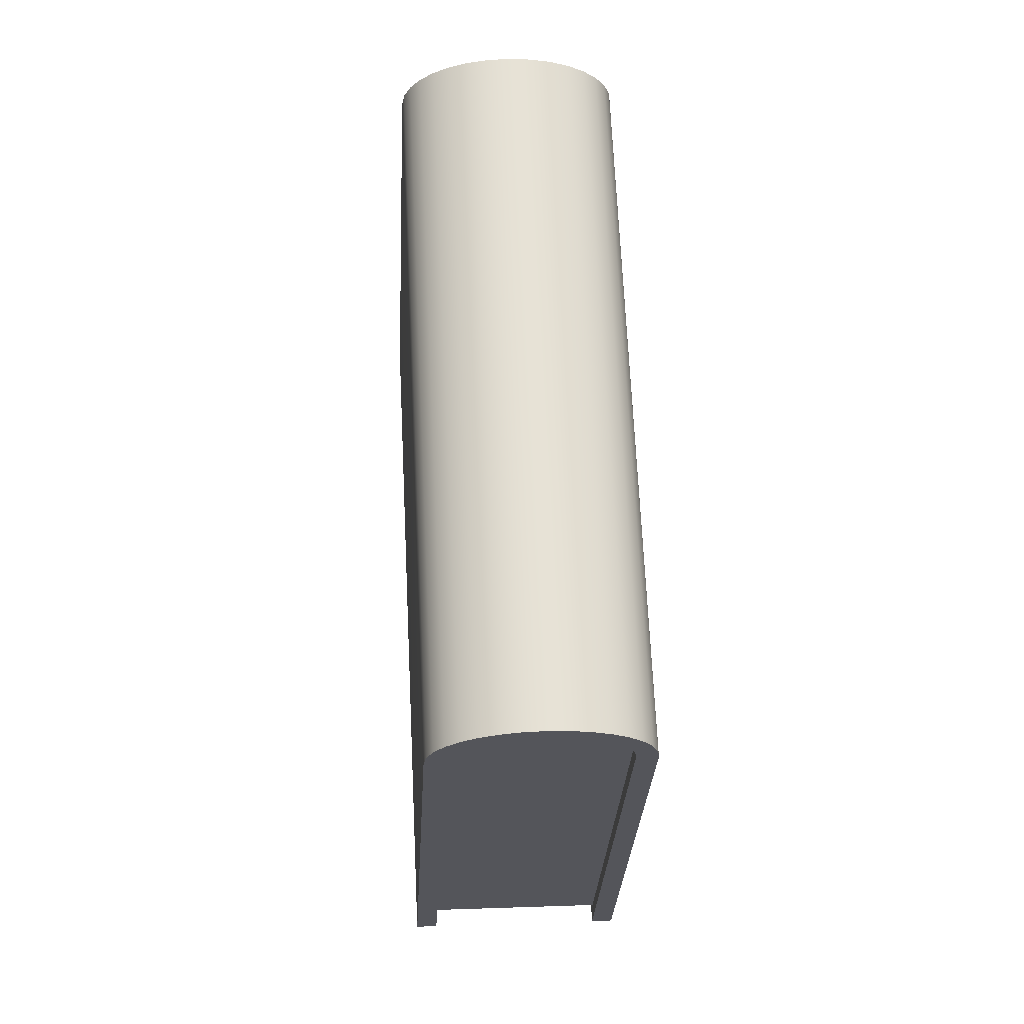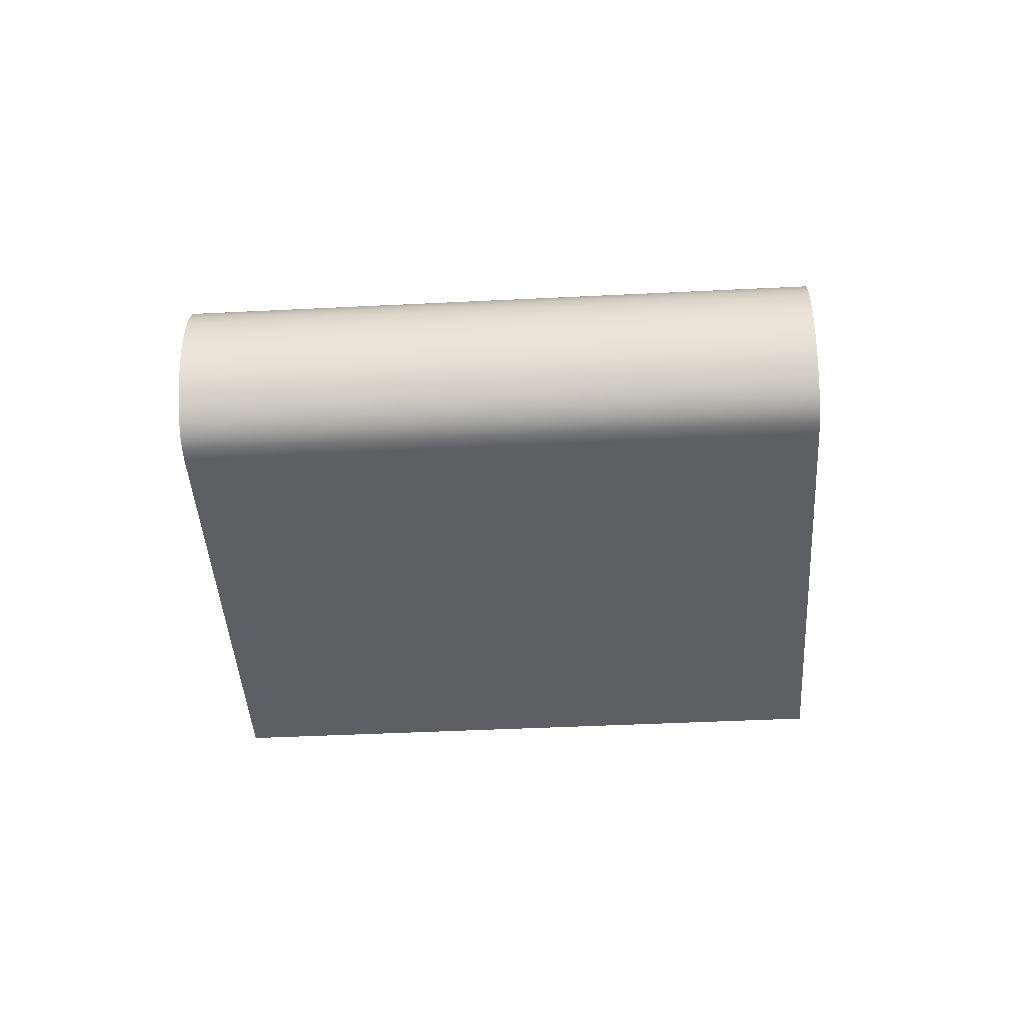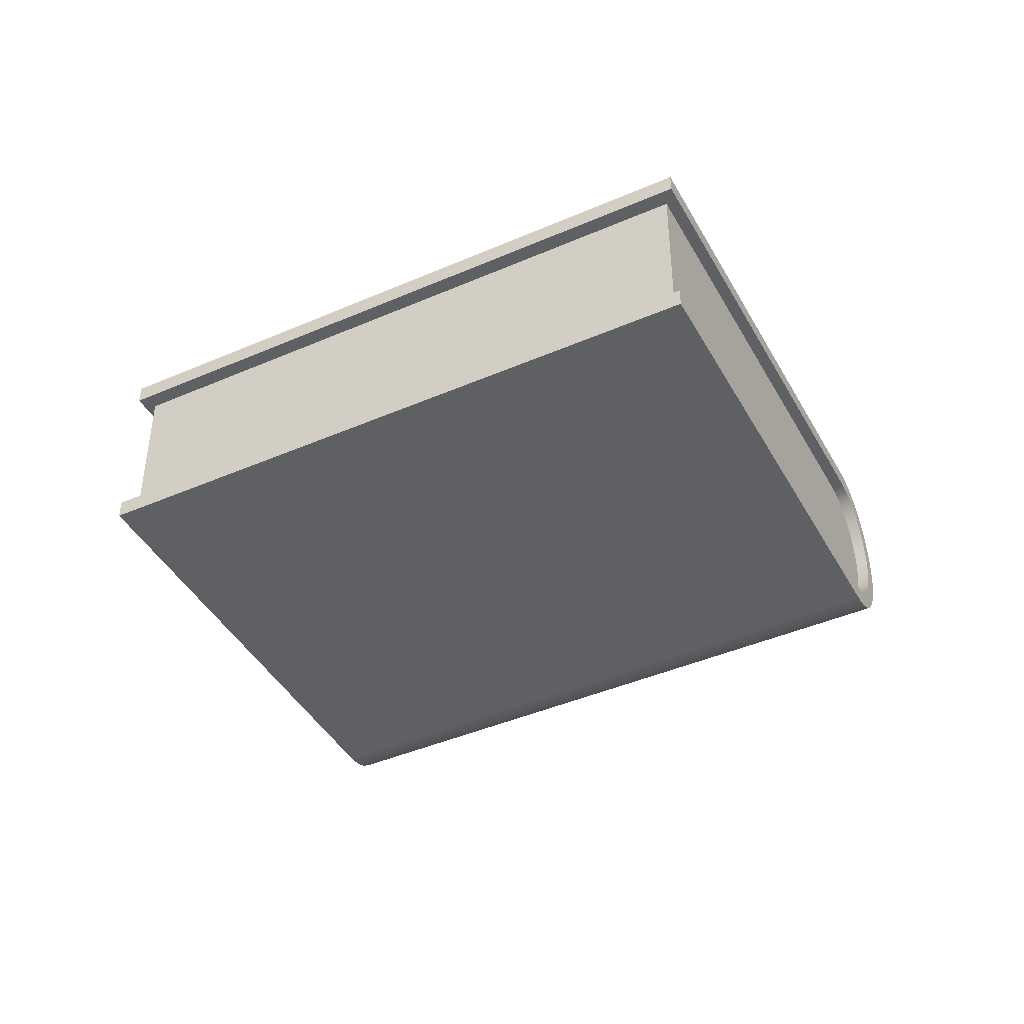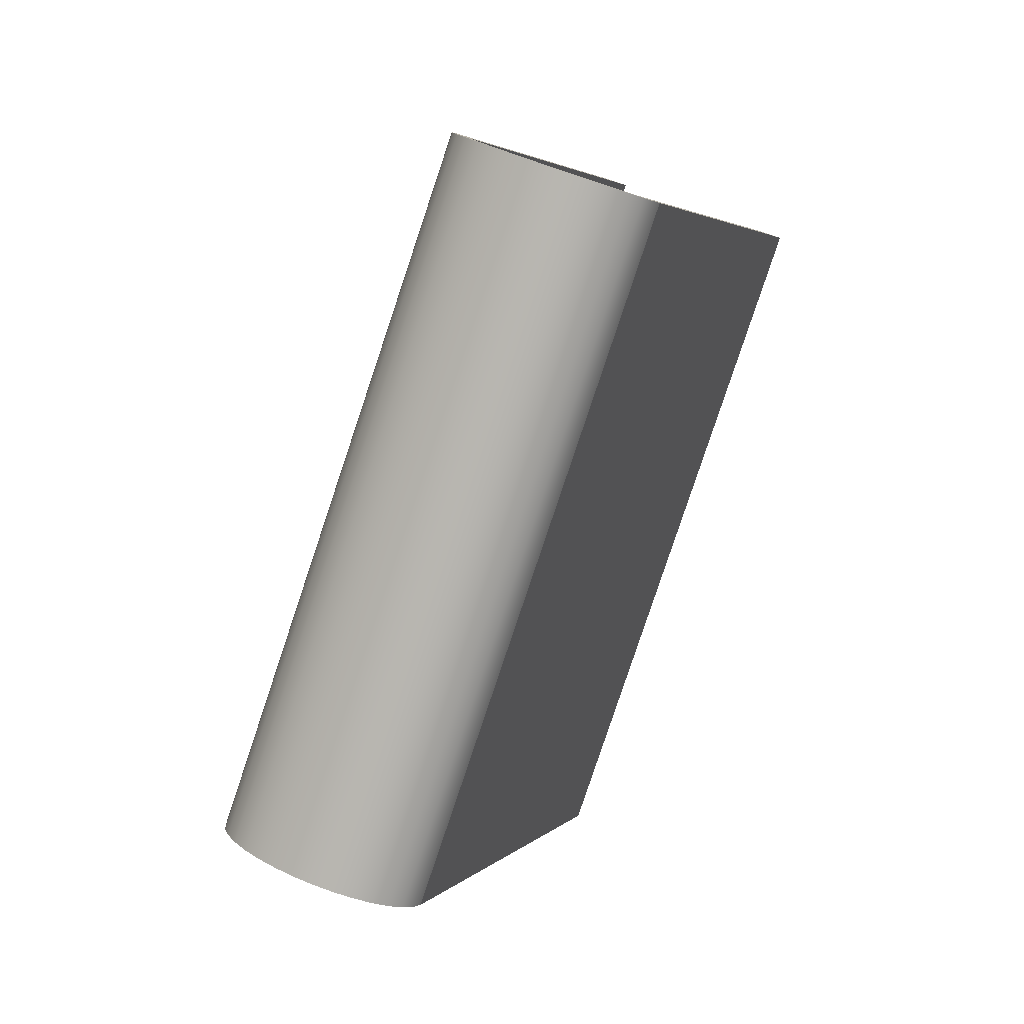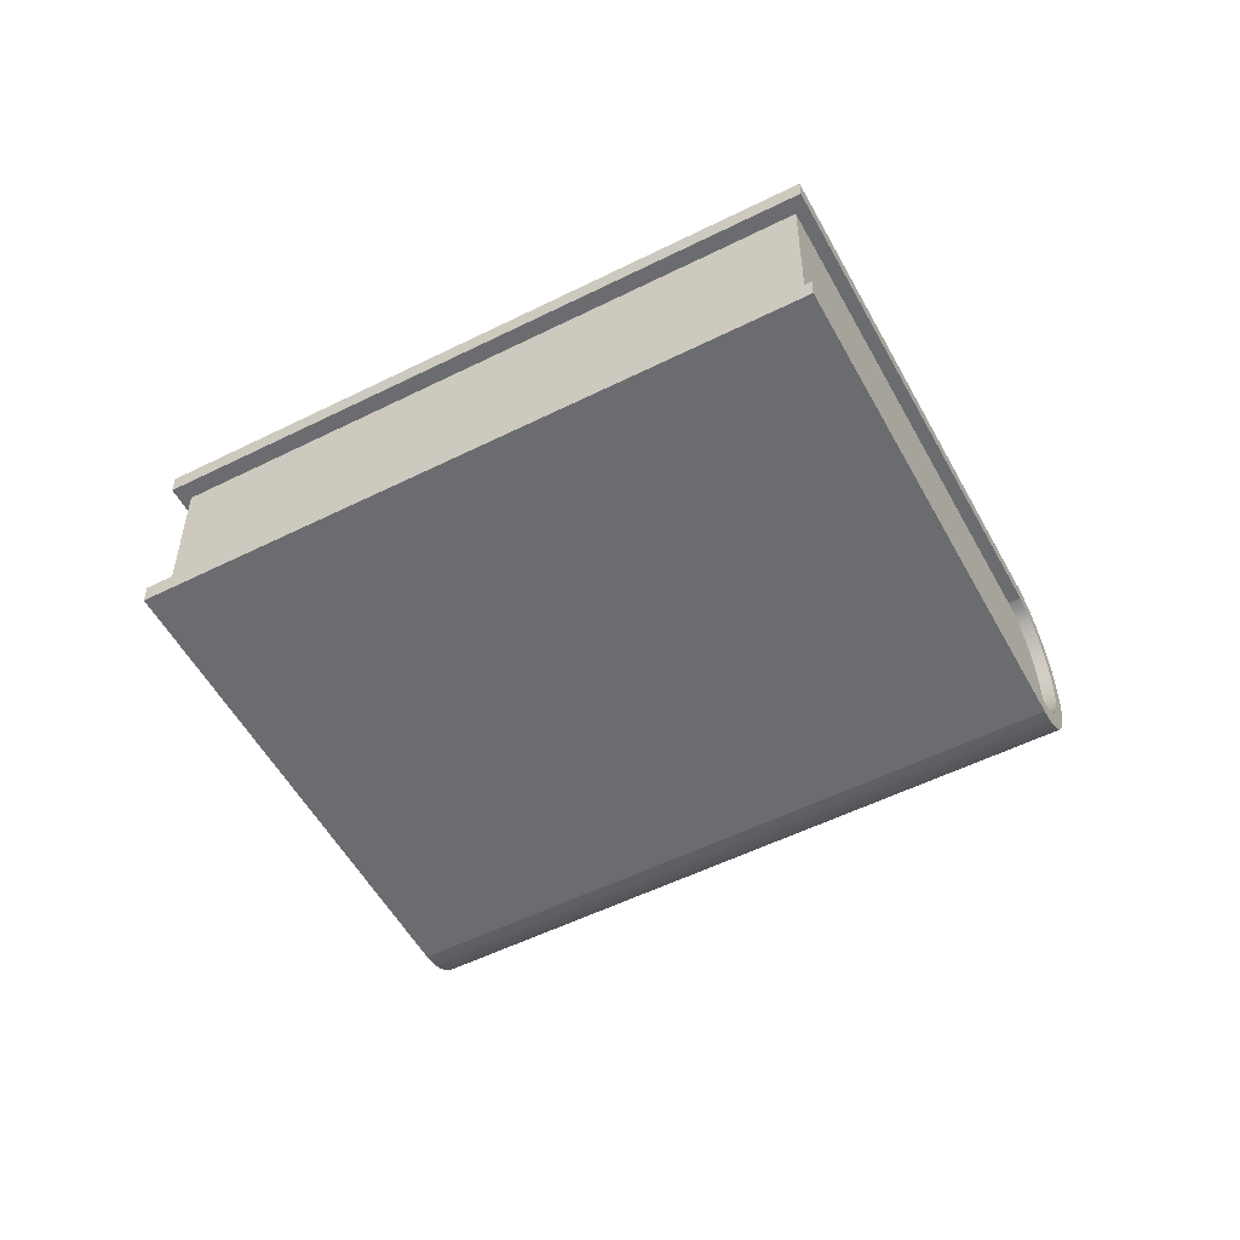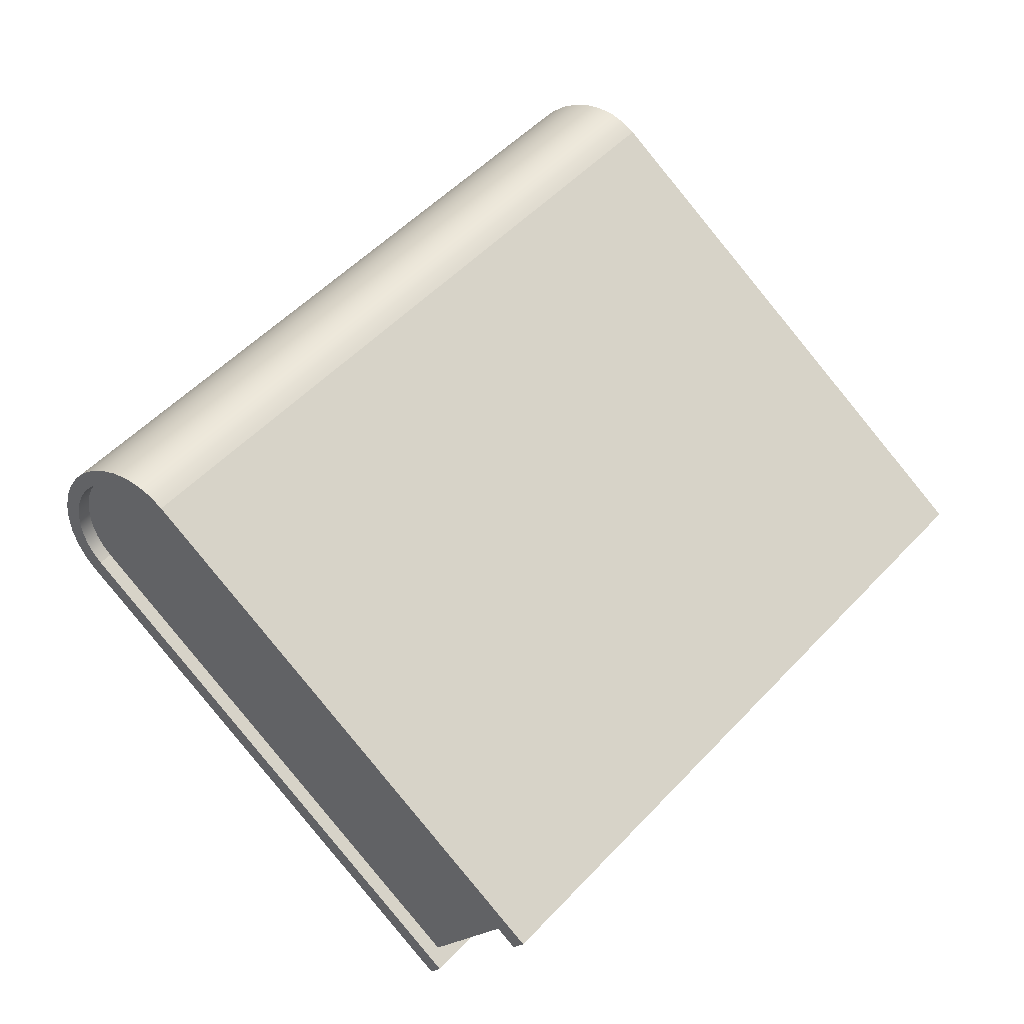
<metadata>
{"format":"obj","ext":"obj","renderer":"f3d","projection":"perspective","resolution":1024,"background":"white","views":[{"elev":20.2,"azim":-93.7,"up":"+Z"},{"elev":-42.0,"azim":-41.1,"up":"+Y"},{"elev":-43.0,"azim":162.7,"up":"+Y"},{"elev":51.3,"azim":-63.6,"up":"+Z"},{"elev":-53.7,"azim":163.5,"up":"+Y"},{"elev":-18.1,"azim":-25.8,"up":"+Z"}]}
</metadata>
<code>
o Cylinder.002_Cylinder.004
v 0.09533 3.436 0.4525
v 0.09933 3.476 0.4484
v 0.598 3.476 0.9396
v 0.1042 3.494 0.4435
v 0.1107 3.51 0.4369
v 0.6094 3.51 0.9281
v 0.1187 3.523 0.4288
v 0.6362 3.539 0.9008
v 0.1478 3.541 0.3992
v 0.1478 3.331 0.3992
v 0.1277 3.339 0.4196
v 0.1187 3.349 0.4288
v 0.1107 3.362 0.4369
v 0.1042 3.378 0.4435
v 0.09933 3.396 0.4484
v 0.09634 3.416 0.4515
v 0.09633 3.457 0.4514
v 0.1277 3.533 0.4196
v 0.1376 3.539 0.4096
v 0.1376 3.333 0.4096
v 0.09531 3.436 0.4525
v 0.594 3.436 0.9437
v 0.1064 3.453 0.4412
v 0.595 3.457 0.9426
v 0.1041 3.494 0.4435
v 0.1107 3.51 0.4369
v 0.6264 3.533 0.9108
v 0.6465 3.541 0.8904
v 0.1478 3.331 0.3992
v 0.6465 3.331 0.8904
v 0.6362 3.333 0.9008
v 0.1277 3.339 0.4196
v 0.6094 3.362 0.9281
v 0.6029 3.378 0.9347
v 0.0993 3.396 0.4484
v 0.595 3.416 0.9426
v 0.0993 3.476 0.4484
v 0.6029 3.494 0.9347
v 0.1186 3.523 0.4288
v 0.6173 3.523 0.92
v 0.1478 3.541 0.3992
v 0.6264 3.339 0.9108
v 0.1186 3.349 0.4288
v 0.6173 3.349 0.92
v 0.1107 3.362 0.4369
v 0.1041 3.378 0.4435
v 0.598 3.396 0.9396
v 0.09631 3.416 0.4514
v 0.1056 3.436 0.442
v 0.6043 3.436 0.9332
v 0.6051 3.453 0.9324
v 0.1088 3.468 0.4388
v 0.6075 3.468 0.93
v 0.1127 3.483 0.4348
v 0.6114 3.483 0.926
v 0.1179 3.496 0.4295
v 0.6167 3.496 0.9207
v 0.1243 3.506 0.423
v 0.623 3.506 0.9142
v 0.1316 3.514 0.4156
v 0.6303 3.514 0.9068
v 0.1395 3.519 0.4075
v 0.6383 3.519 0.8988
v 0.1478 3.52 0.3992
v 0.6465 3.52 0.8904
v 0.1478 3.352 0.3992
v 0.6465 3.352 0.8904
v 0.1395 3.354 0.4075
v 0.6383 3.354 0.8988
v 0.1316 3.358 0.4156
v 0.6303 3.358 0.9068
v 0.1243 3.366 0.423
v 0.623 3.366 0.9142
v 0.1179 3.377 0.4295
v 0.6167 3.377 0.9207
v 0.1127 3.389 0.4348
v 0.6114 3.389 0.926
v 0.1088 3.404 0.4388
v 0.6075 3.404 0.93
v 0.1064 3.42 0.4412
v 0.6051 3.42 0.9324
v 0.1157 3.453 0.4504
v 0.1571 3.436 0.4084
v 0.1149 3.436 0.4512
v 0.5959 3.436 0.925
v 0.6381 3.436 0.8822
v 0.5968 3.453 0.9242
v 0.1182 3.468 0.448
v 0.5992 3.468 0.9217
v 0.122 3.483 0.444
v 0.6031 3.483 0.9178
v 0.1273 3.496 0.4387
v 0.6083 3.496 0.9125
v 0.1337 3.506 0.4322
v 0.6147 3.506 0.906
v 0.141 3.514 0.4248
v 0.622 3.514 0.8986
v 0.1489 3.519 0.4167
v 0.6299 3.519 0.8905
v 0.1571 3.52 0.4084
v 0.6381 3.52 0.8822
v 0.1571 3.352 0.4084
v 0.6381 3.352 0.8822
v 0.1489 3.354 0.4167
v 0.6299 3.354 0.8905
v 0.141 3.358 0.4248
v 0.622 3.358 0.8986
v 0.1337 3.366 0.4322
v 0.6147 3.366 0.906
v 0.1273 3.377 0.4387
v 0.6083 3.377 0.9125
v 0.122 3.389 0.444
v 0.6031 3.389 0.9178
v 0.1182 3.404 0.448
v 0.5992 3.404 0.9217
v 0.1157 3.42 0.4504
v 0.5968 3.42 0.9242
v 0.9947 3.52 0.5202
v 0.5137 3.52 0.04639
v 0.5137 3.352 0.04639
v 0.9947 3.352 0.5202
v 1.015 3.541 0.5166
v 0.516 3.541 0.0254
v 1.015 3.352 0.5166
v 1.015 3.331 0.5166
v 0.516 3.331 0.02537
v 0.516 3.352 0.02537
v 1.015 3.52 0.5166
v 0.516 3.52 0.02537
v 0.1277 3.533 0.4196
v 0.1376 3.539 0.4096
v 0.595 3.457 0.9426
v 0.594 3.436 0.9437
v 0.1041 3.494 0.4435
v 0.1107 3.51 0.4369
v 0.6362 3.333 0.9008
v 0.6465 3.331 0.8904
v 0.6465 3.331 0.8904
v 0.6029 3.378 0.9347
v 0.6094 3.362 0.9281
v 0.595 3.416 0.9426
v 0.6173 3.349 0.92
v 0.6264 3.339 0.9108
v 0.1186 3.349 0.4288
v 0.1107 3.362 0.4369
v 0.1041 3.378 0.4435
v 0.1056 3.436 0.442
v 0.1064 3.453 0.4412
v 0.6051 3.453 0.9324
v 0.6043 3.436 0.9332
v 0.1088 3.468 0.4388
v 0.6075 3.468 0.93
v 0.1127 3.483 0.4348
v 0.6114 3.483 0.926
v 0.1179 3.496 0.4295
v 0.6167 3.496 0.9207
v 0.1243 3.506 0.423
v 0.623 3.506 0.9142
v 0.1316 3.514 0.4156
v 0.6303 3.514 0.9068
v 0.1395 3.519 0.4075
v 0.6383 3.519 0.8988
v 0.1478 3.52 0.3992
v 0.1478 3.52 0.3992
v 0.1478 3.52 0.3992
v 0.6465 3.52 0.8904
v 0.6465 3.52 0.8904
v 0.1478 3.352 0.3992
v 0.1478 3.352 0.3992
v 0.1395 3.354 0.4075
v 0.6383 3.354 0.8988
v 0.6465 3.352 0.8904
v 0.6465 3.352 0.8904
v 0.1316 3.358 0.4156
v 0.6303 3.358 0.9068
v 0.1243 3.366 0.423
v 0.623 3.366 0.9142
v 0.1179 3.377 0.4295
v 0.6167 3.377 0.9207
v 0.1127 3.389 0.4348
v 0.6114 3.389 0.926
v 0.1088 3.404 0.4388
v 0.6075 3.404 0.93
v 0.1064 3.42 0.4412
v 0.6051 3.42 0.9324
v 0.1149 3.436 0.4512
v 0.1157 3.453 0.4504
v 0.5968 3.453 0.9242
v 0.5959 3.436 0.925
v 0.1182 3.468 0.448
v 0.5992 3.468 0.9217
v 0.122 3.483 0.444
v 0.6031 3.483 0.9178
v 0.1273 3.496 0.4387
v 0.6083 3.496 0.9125
v 0.1337 3.506 0.4322
v 0.6147 3.506 0.906
v 0.141 3.514 0.4248
v 0.622 3.514 0.8986
v 0.1489 3.519 0.4167
v 0.6299 3.519 0.8905
v 0.1571 3.52 0.4084
v 0.1571 3.52 0.4084
v 0.1571 3.52 0.4084
v 0.1571 3.52 0.4084
v 0.6381 3.52 0.8822
v 0.6381 3.52 0.8822
v 0.6381 3.52 0.8822
v 0.6381 3.52 0.8822
v 0.1571 3.352 0.4084
v 0.1571 3.352 0.4084
v 0.1571 3.352 0.4084
v 0.1571 3.352 0.4084
v 0.1489 3.354 0.4167
v 0.6299 3.354 0.8905
v 0.6381 3.352 0.8822
v 0.6381 3.352 0.8822
v 0.6381 3.352 0.8822
v 0.6381 3.352 0.8822
v 0.141 3.358 0.4248
v 0.622 3.358 0.8986
v 0.1337 3.366 0.4322
v 0.6147 3.366 0.906
v 0.1273 3.377 0.4387
v 0.6083 3.377 0.9125
v 0.122 3.389 0.444
v 0.6031 3.389 0.9178
v 0.1182 3.404 0.448
v 0.5992 3.404 0.9217
v 0.1157 3.42 0.4504
v 0.5968 3.42 0.9242
v 0.9947 3.52 0.5202
v 0.9947 3.52 0.5202
v 0.5137 3.52 0.04639
v 0.5137 3.52 0.04639
v 0.5137 3.352 0.04639
v 0.5137 3.352 0.04639
v 0.9947 3.352 0.5202
v 0.9947 3.352 0.5202
v 1.015 3.541 0.5166
v 1.015 3.541 0.5166
v 0.516 3.541 0.0254
v 0.516 3.541 0.0254
v 1.015 3.352 0.5166
v 1.015 3.352 0.5166
v 1.015 3.331 0.5166
v 1.015 3.331 0.5166
v 0.516 3.331 0.02537
v 0.516 3.331 0.02537
v 0.516 3.352 0.02537
v 0.516 3.352 0.02537
v 1.015 3.52 0.5166
v 1.015 3.52 0.5166
v 0.516 3.52 0.02537
v 0.516 3.52 0.02537
v 0.1478 3.541 0.3992
v 0.598 3.476 0.9396
v 0.6029 3.494 0.9347
v 0.6094 3.51 0.9281
v 0.6173 3.523 0.92
v 0.6264 3.533 0.9108
v 0.6362 3.539 0.9008
v 0.6465 3.541 0.8904
v 0.598 3.396 0.9396
v 0.09531 3.436 0.4525
v 0.09633 3.457 0.4514
v 0.0993 3.476 0.4484
v 0.1186 3.523 0.4288
v 0.1478 3.541 0.3992
v 0.1478 3.331 0.3992
v 0.1478 3.331 0.3992
v 0.1376 3.333 0.4096
v 0.1277 3.339 0.4196
v 0.0993 3.396 0.4484
v 0.09631 3.416 0.4514
f 28 167 253 241
f 208 204 212 218
f 232 238 236 234
f 219 239 233 209
f 205 235 237 213
f 102 120 121 103
f 101 118 119 100
f 65 165 255 128
f 66 67 124 251
f 64 256 123 129
f 30 29 126 125
f 12 13 45 43
f 1 133 132 266
f 266 132 257 2
f 2 257 38 4
f 4 38 259 5
f 5 259 40 7
f 11 12 43 273
f 7 40 261 130
f 7 130 39
f 130 261 262 131
f 1 266 265
f 131 262 263 9
f 16 1 265 48
f 272 11 273
f 5 7 39 135
f 15 16 48 274
f 10 272 270
f 4 5 135 134
f 14 15 274 46
f 10 137 136 272
f 2 4 134 37
f 272 136 42 11
f 13 14 46 45
f 131 9 41
f 11 42 44 12
f 12 44 140 13
f 13 140 139 14
f 14 139 47 15
f 15 47 141 16
f 266 2 37
f 16 141 133 1
f 267 25 153 151
f 145 146 180 178
f 3 24 149 53
f 33 142 177 75
f 17 267 151 148
f 28 8 162 167
f 144 145 178 176
f 24 22 150 149
f 19 269 163 161
f 142 143 175 177
f 8 27 160 162
f 32 144 176 70
f 21 17 148 147
f 18 19 161 159
f 143 31 69 175
f 27 260 158 160
f 20 32 70 68
f 268 18 159 157
f 31 138 173 69
f 22 36 81 150
f 275 21 147 184
f 260 6 156 158
f 271 20 68 168
f 36 264 183 81
f 26 268 157 155
f 35 275 184 78
f 6 258 154 156
f 264 34 77 183
f 25 26 155 153
f 146 35 78 180
f 258 3 53 154
f 34 33 75 77
f 76 182 228 226
f 55 152 191 193
f 181 179 225 227
f 52 54 192 190
f 74 76 226 224
f 152 51 188 191
f 179 73 223 225
f 23 52 190 187
f 166 63 201 206
f 72 74 224 222
f 51 50 189 188
f 62 164 202 200
f 73 71 221 223
f 63 61 199 201
f 174 72 222 220
f 49 23 187 186
f 60 62 200 198
f 71 171 215 221
f 61 59 197 199
f 170 174 220 214
f 58 60 198 196
f 171 172 216 215
f 50 185 231 189
f 80 49 186 230
f 59 57 195 197
f 169 170 214 210
f 185 79 229 231
f 56 58 196 194
f 182 80 230 228
f 57 55 193 195
f 79 181 227 229
f 54 56 194 192
f 83 84 82
f 86 87 85
f 83 82 88
f 86 89 87
f 83 88 90
f 86 91 89
f 83 90 92
f 86 93 91
f 83 92 94
f 86 95 93
f 83 94 96
f 86 97 95
f 83 96 98
f 86 99 97
f 83 98 203
f 86 207 99
f 83 211 104
f 86 105 217
f 83 104 106
f 86 107 105
f 83 106 108
f 86 109 107
f 83 108 110
f 86 111 109
f 83 110 112
f 86 113 111
f 83 112 114
f 86 115 113
f 83 114 116
f 86 117 115
f 83 116 84
f 86 85 117
f 9 263 240 242
f 244 246 248 250
f 252 254 243 122
f 173 138 247 245
f 271 168 127 249

</code>
